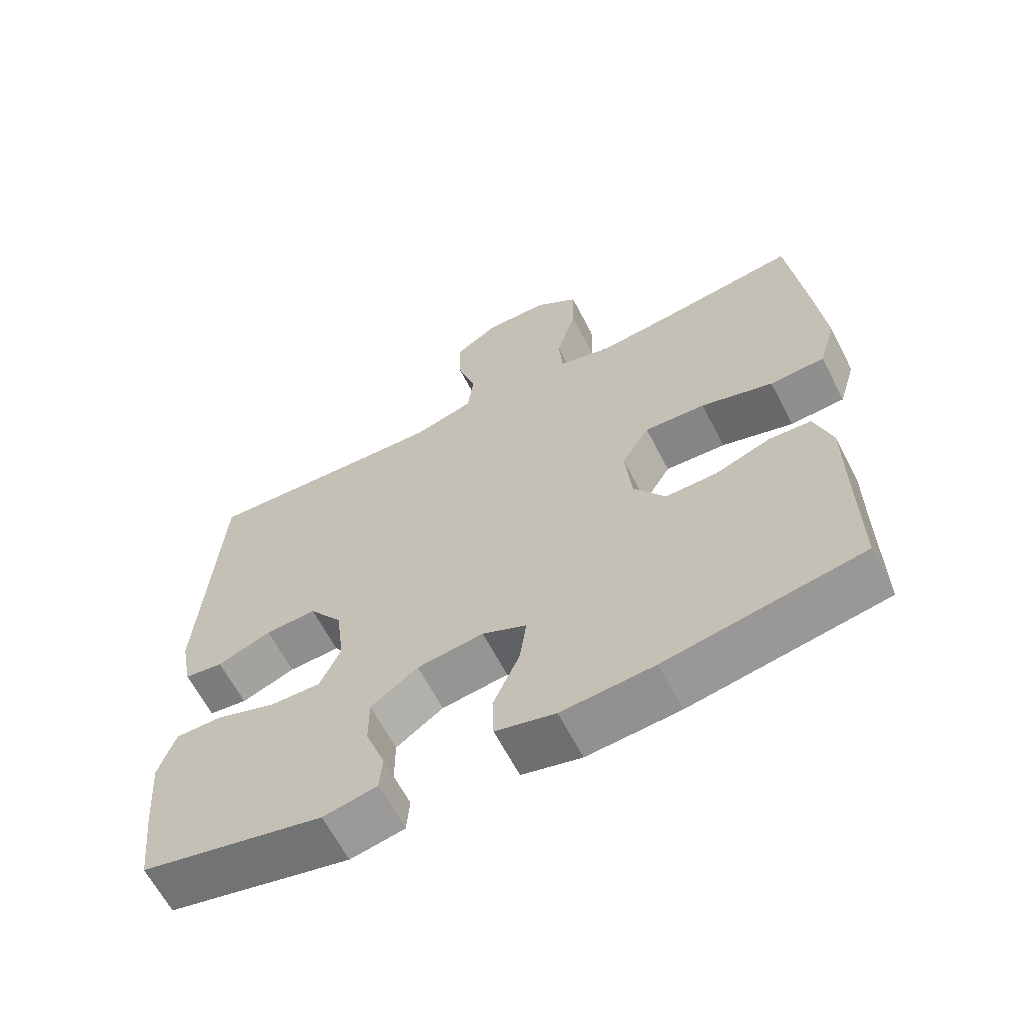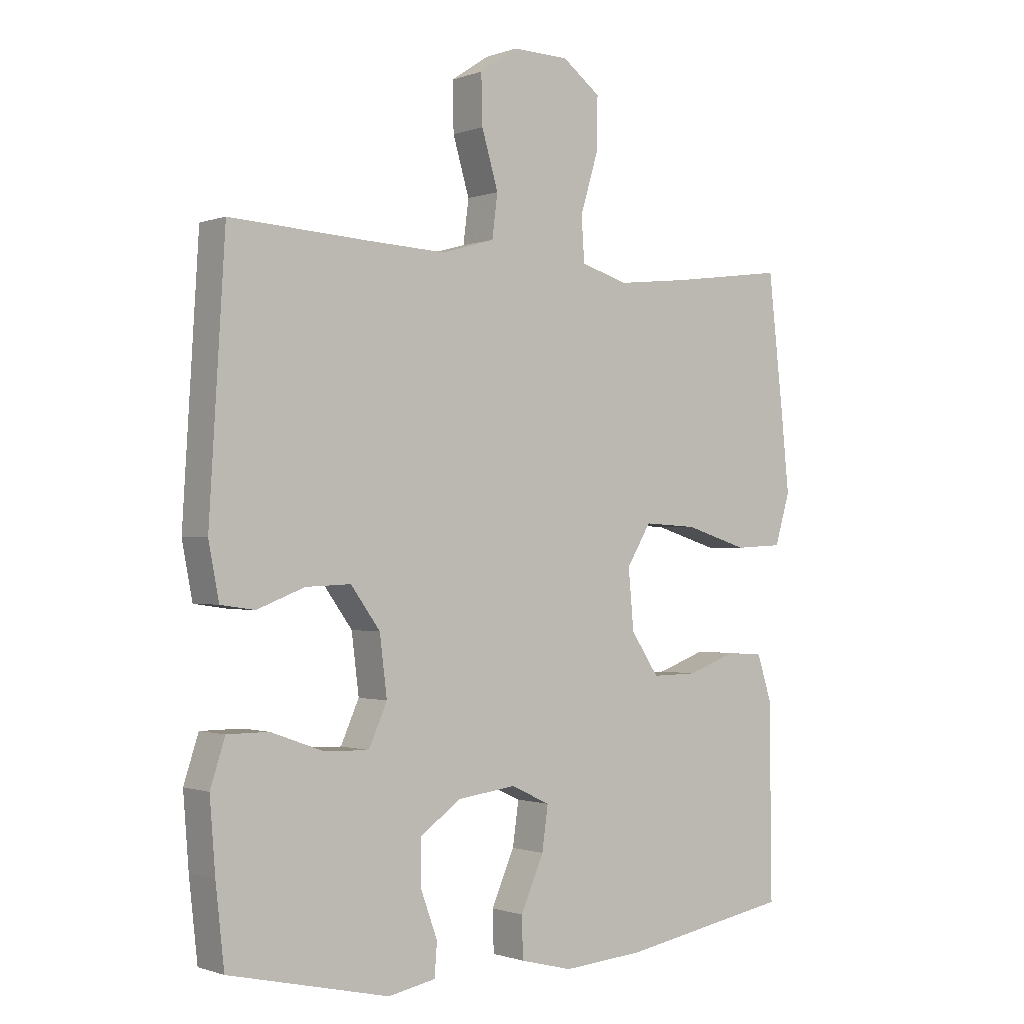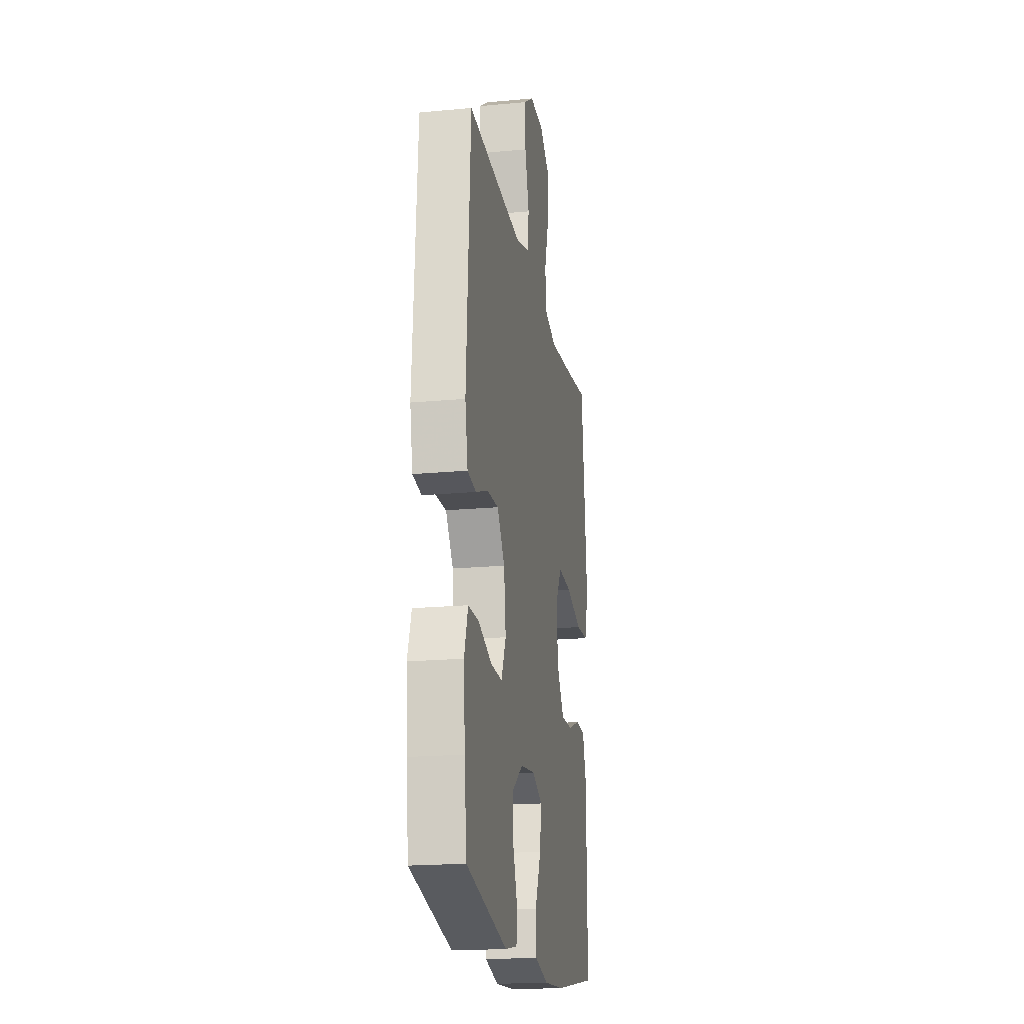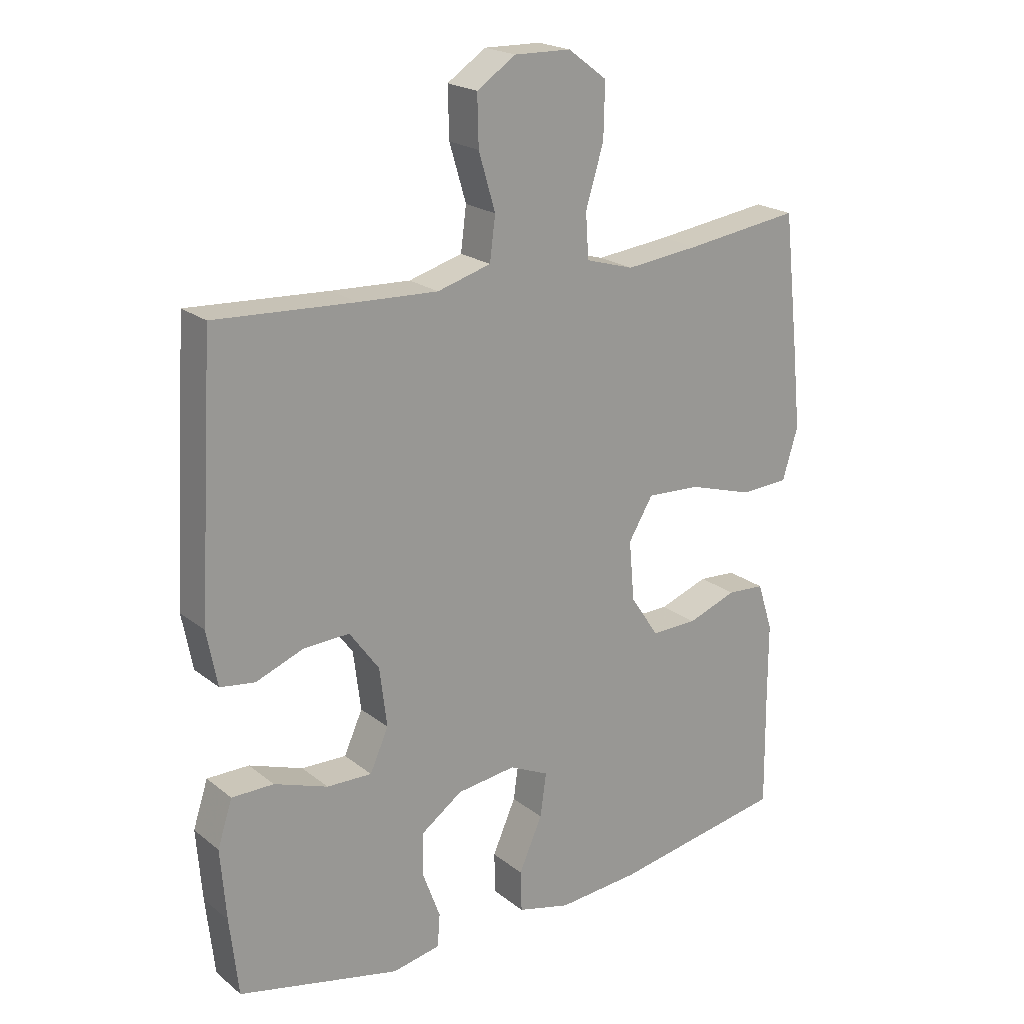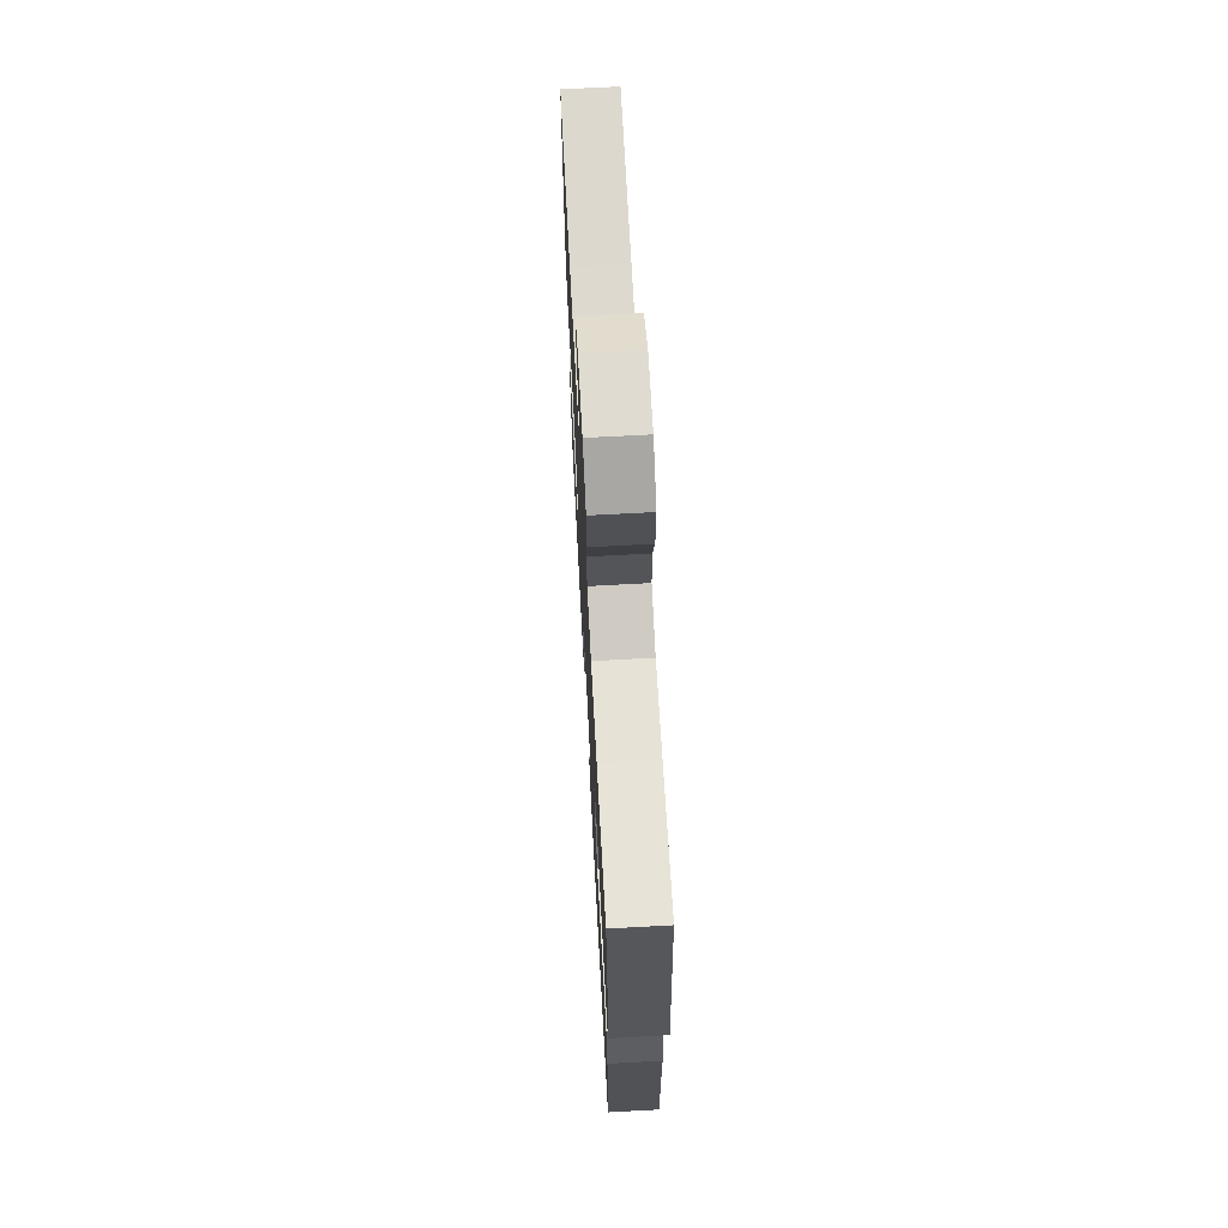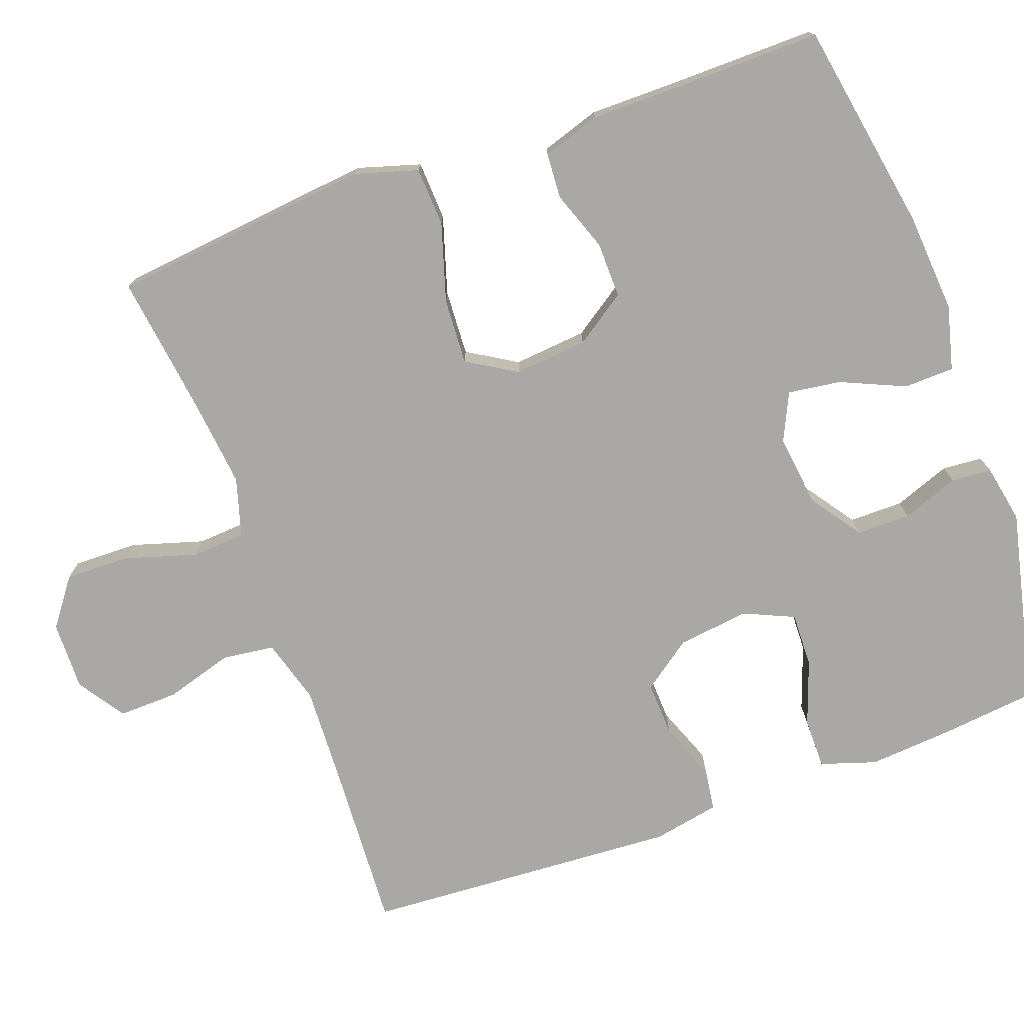
<metadata>
{"format":"obj","ext":"obj","renderer":"f3d","projection":"perspective","resolution":1024,"background":"white","views":[{"elev":-63.6,"azim":27.3,"up":"+Z"},{"elev":-0.9,"azim":-37.8,"up":"+Z"},{"elev":-19.5,"azim":-80.0,"up":"+Z"},{"elev":20.9,"azim":-36.0,"up":"+Z"},{"elev":68.9,"azim":86.9,"up":"+Z"},{"elev":-75.0,"azim":110.0,"up":"+Y"}]}
</metadata>
<code>
v -0.5 0.07 0.5
v -0.273 0.07 0.487
v -0.144 0.07 0.481
v -0.057 0.07 0.506
v -0.048 0.07 0.576
v -0.075 0.07 0.667
v -0.077 0.07 0.747
v -0.014 0.07 0.789
v 0.078 0.07 0.787
v 0.141 0.07 0.74
v 0.139 0.07 0.653
v 0.11 0.07 0.557
v 0.115 0.07 0.485
v 0.193 0.07 0.462
v 0.313 0.07 0.475
v 0.5 0.07 0.5
v 0.525 0.07 0.277
v 0.538 0.07 0.149
v 0.513 0.07 0.066
v 0.434 0.07 0.062
v 0.33 0.07 0.094
v 0.242 0.07 0.099
v 0.202 0.07 0.033
v 0.211 0.07 -0.065
v 0.257 0.07 -0.133
v 0.332 0.07 -0.132
v 0.412 0.07 -0.103
v 0.473 0.07 -0.107
v 0.498 0.07 -0.185
v 0.498 0.07 -0.306
v 0.5 0.07 -0.5
v 0.218 0.07 -0.549
v 0.085 0.07 -0.559
v -0.001 0.07 -0.537
v -0.003 0.07 -0.47
v 0.035 0.07 -0.384
v 0.045 0.07 -0.313
v -0.019 0.07 -0.283
v -0.115 0.07 -0.295
v -0.183 0.07 -0.343
v -0.183 0.07 -0.415
v -0.155 0.07 -0.491
v -0.159 0.07 -0.545
v -0.237 0.07 -0.56
v -0.5 0.07 -0.5
v -0.514 0.07 -0.373
v -0.523 0.07 -0.258
v -0.499 0.07 -0.184
v -0.431 0.07 -0.184
v -0.344 0.07 -0.215
v -0.271 0.07 -0.217
v -0.241 0.07 -0.15
v -0.253 0.07 -0.054
v -0.301 0.07 0.012
v -0.375 0.07 0.009
v -0.453 0.07 -0.021
v -0.509 0.07 -0.013
v -0.526 0.07 0.076
v -0.5 0 0.5
v -0.273 0 0.487
v -0.144 0 0.481
v -0.057 0 0.506
v -0.048 0 0.576
v -0.075 0 0.667
v -0.077 0 0.747
v -0.014 0 0.789
v 0.078 0 0.787
v 0.141 0 0.74
v 0.139 0 0.653
v 0.11 0 0.557
v 0.115 0 0.485
v 0.193 0 0.462
v 0.313 0 0.475
v 0.5 0 0.5
v 0.525 0 0.277
v 0.538 0 0.149
v 0.513 0 0.066
v 0.434 0 0.062
v 0.33 0 0.094
v 0.242 0 0.099
v 0.202 0 0.033
v 0.211 0 -0.065
v 0.257 0 -0.133
v 0.332 0 -0.132
v 0.412 0 -0.103
v 0.473 0 -0.107
v 0.498 0 -0.185
v 0.498 0 -0.306
v 0.5 0 -0.5
v 0.218 0 -0.549
v 0.085 0 -0.559
v -0.001 0 -0.537
v -0.003 0 -0.47
v 0.035 0 -0.384
v 0.045 0 -0.313
v -0.019 0 -0.283
v -0.115 0 -0.295
v -0.183 0 -0.343
v -0.183 0 -0.415
v -0.155 0 -0.491
v -0.159 0 -0.545
v -0.237 0 -0.56
v -0.5 0 -0.5
v -0.514 0 -0.373
v -0.523 0 -0.258
v -0.499 0 -0.184
v -0.431 0 -0.184
v -0.344 0 -0.215
v -0.271 0 -0.217
v -0.241 0 -0.15
v -0.253 0 -0.054
v -0.301 0 0.012
v -0.375 0 0.009
v -0.453 0 -0.021
v -0.509 0 -0.013
v -0.526 0 0.076
f 55 56 57 58
f 54 55 58 1
f 53 54 1 2
f 52 53 2 3
f 47 48 49 50
f 47 50 51
f 46 47 51
f 45 46 51
f 44 45 51
f 41 42 43 44
f 40 41 44 51
f 39 40 51 52
f 33 34 35 36
f 33 36 37
f 30 31 32 33
f 30 33 37
f 29 30 37 38
f 26 27 28 29
f 25 26 29 38
f 18 19 20 21
f 18 21 22
f 15 16 17 18
f 14 15 18 22
f 13 14 22 23
f 9 10 11 12
f 9 12 13
f 8 9 13
f 5 6 7 8
f 4 5 8 13
f 24 25 38 39
f 23 24 39 52
f 13 23 52
f 3 4 13 52
f 116 115 114 113
f 59 116 113 112
f 60 59 112 111
f 61 60 111 110
f 108 107 106 105
f 109 108 105
f 109 105 104
f 109 104 103
f 109 103 102
f 102 101 100 99
f 109 102 99 98
f 110 109 98 97
f 94 93 92 91
f 95 94 91
f 91 90 89 88
f 95 91 88
f 96 95 88 87
f 87 86 85 84
f 96 87 84 83
f 79 78 77 76
f 80 79 76
f 76 75 74 73
f 80 76 73 72
f 81 80 72 71
f 70 69 68 67
f 71 70 67
f 71 67 66
f 66 65 64 63
f 71 66 63 62
f 97 96 83 82
f 110 97 82 81
f 110 81 71
f 110 71 62 61
f 1 59 60 2
f 2 60 61 3
f 3 61 62 4
f 4 62 63 5
f 5 63 64 6
f 6 64 65 7
f 7 65 66 8
f 8 66 67 9
f 9 67 68 10
f 10 68 69 11
f 11 69 70 12
f 12 70 71 13
f 13 71 72 14
f 14 72 73 15
f 15 73 74 16
f 16 74 75 17
f 17 75 76 18
f 18 76 77 19
f 19 77 78 20
f 20 78 79 21
f 21 79 80 22
f 22 80 81 23
f 23 81 82 24
f 24 82 83 25
f 25 83 84 26
f 26 84 85 27
f 27 85 86 28
f 28 86 87 29
f 29 87 88 30
f 30 88 89 31
f 31 89 90 32
f 32 90 91 33
f 33 91 92 34
f 34 92 93 35
f 35 93 94 36
f 36 94 95 37
f 37 95 96 38
f 38 96 97 39
f 39 97 98 40
f 40 98 99 41
f 41 99 100 42
f 42 100 101 43
f 43 101 102 44
f 44 102 103 45
f 45 103 104 46
f 46 104 105 47
f 47 105 106 48
f 48 106 107 49
f 49 107 108 50
f 50 108 109 51
f 51 109 110 52
f 52 110 111 53
f 53 111 112 54
f 54 112 113 55
f 55 113 114 56
f 56 114 115 57
f 57 115 116 58
f 58 116 59 1

</code>
